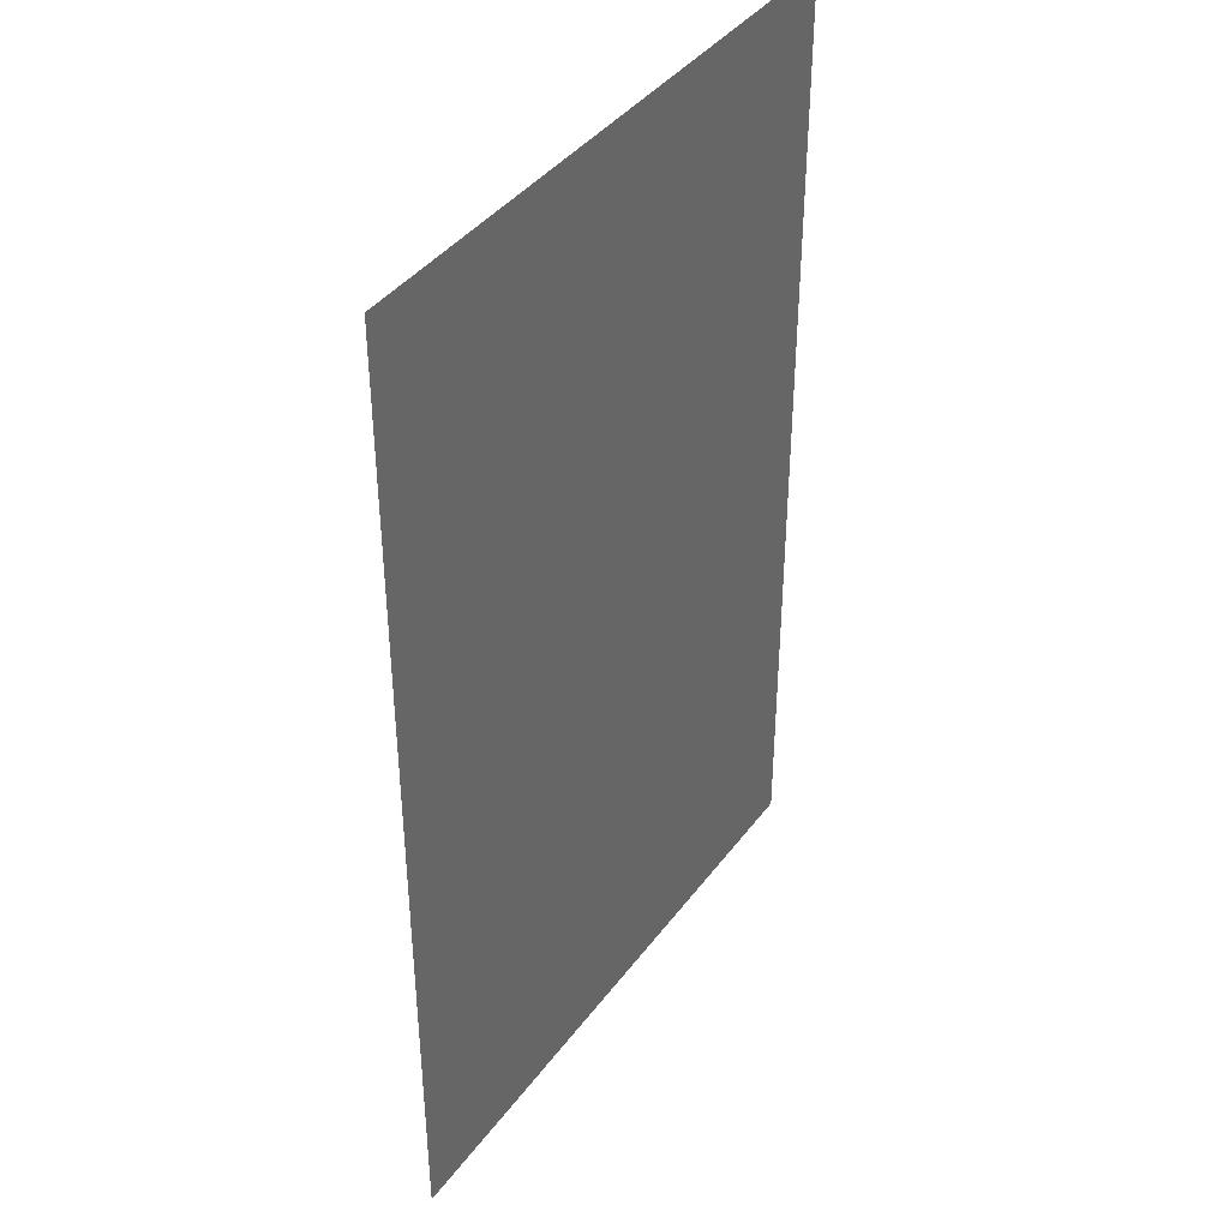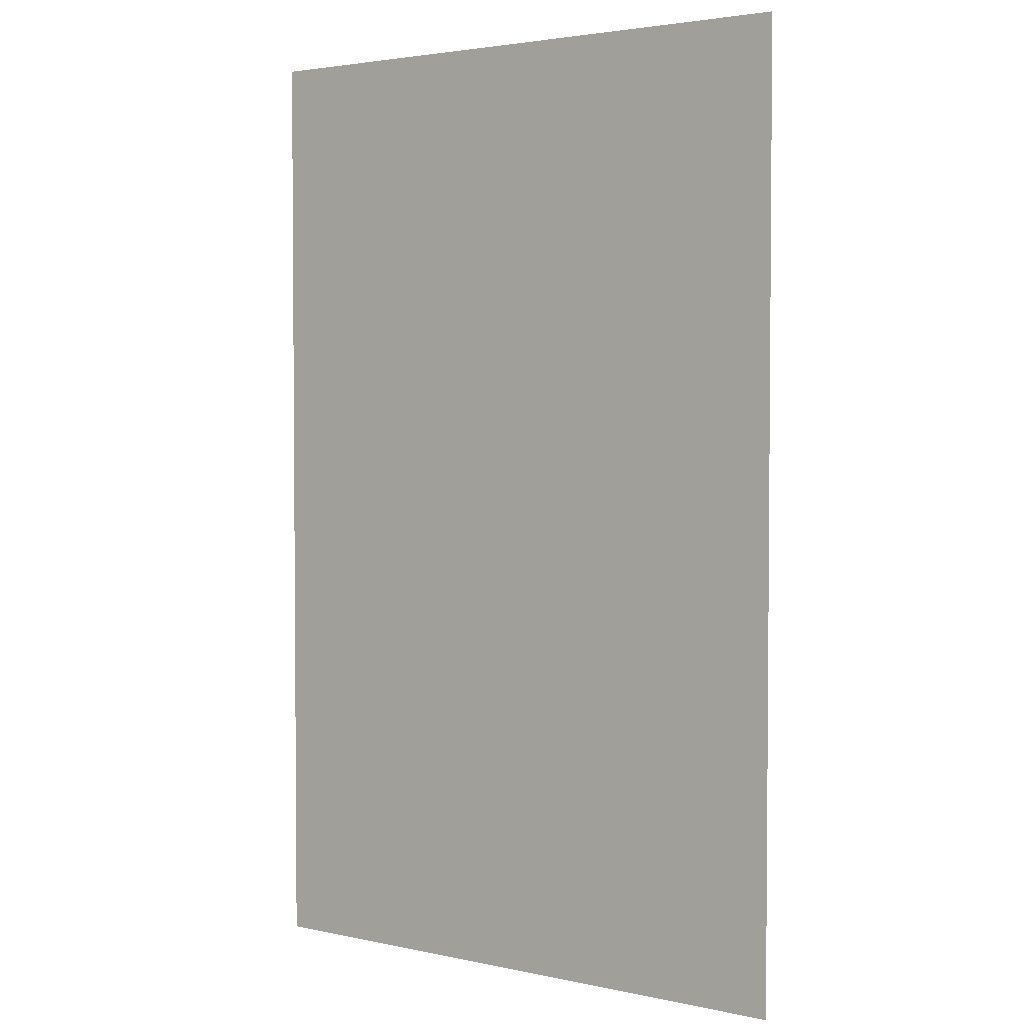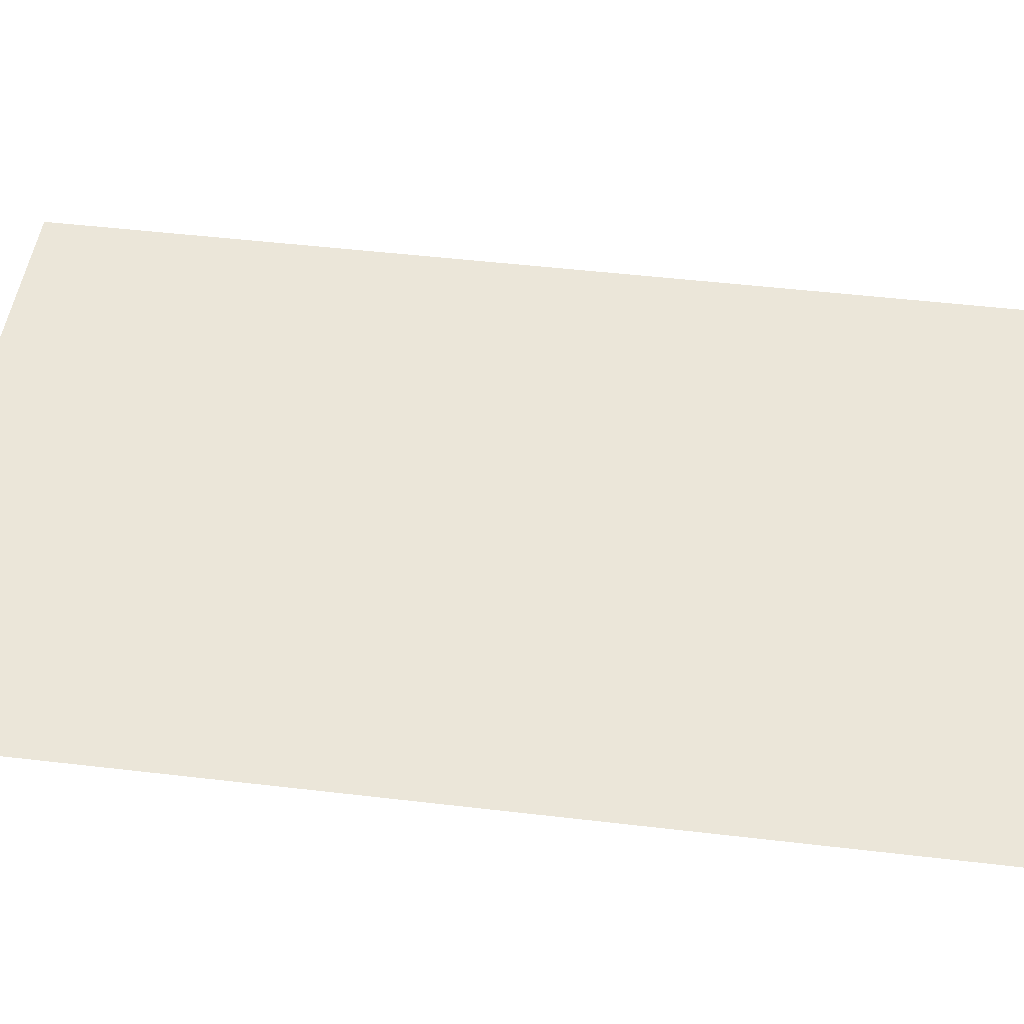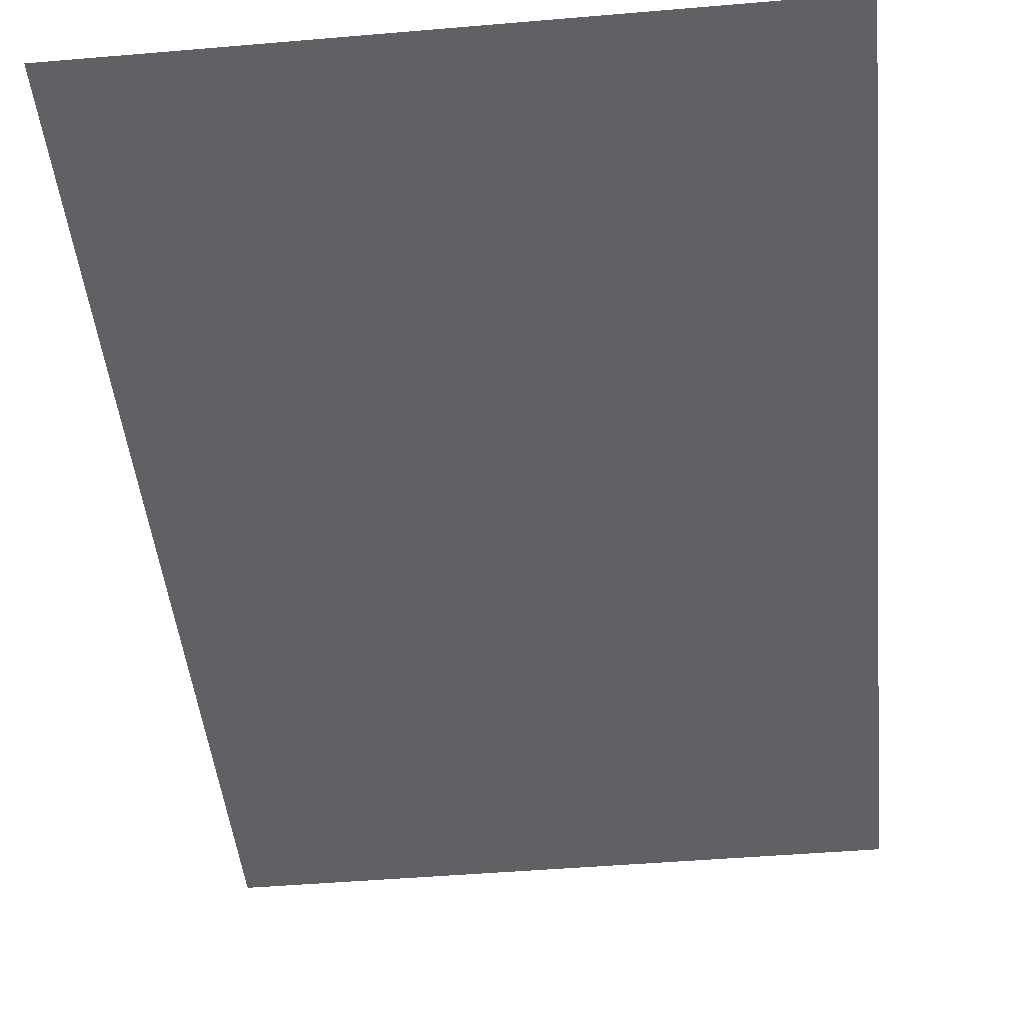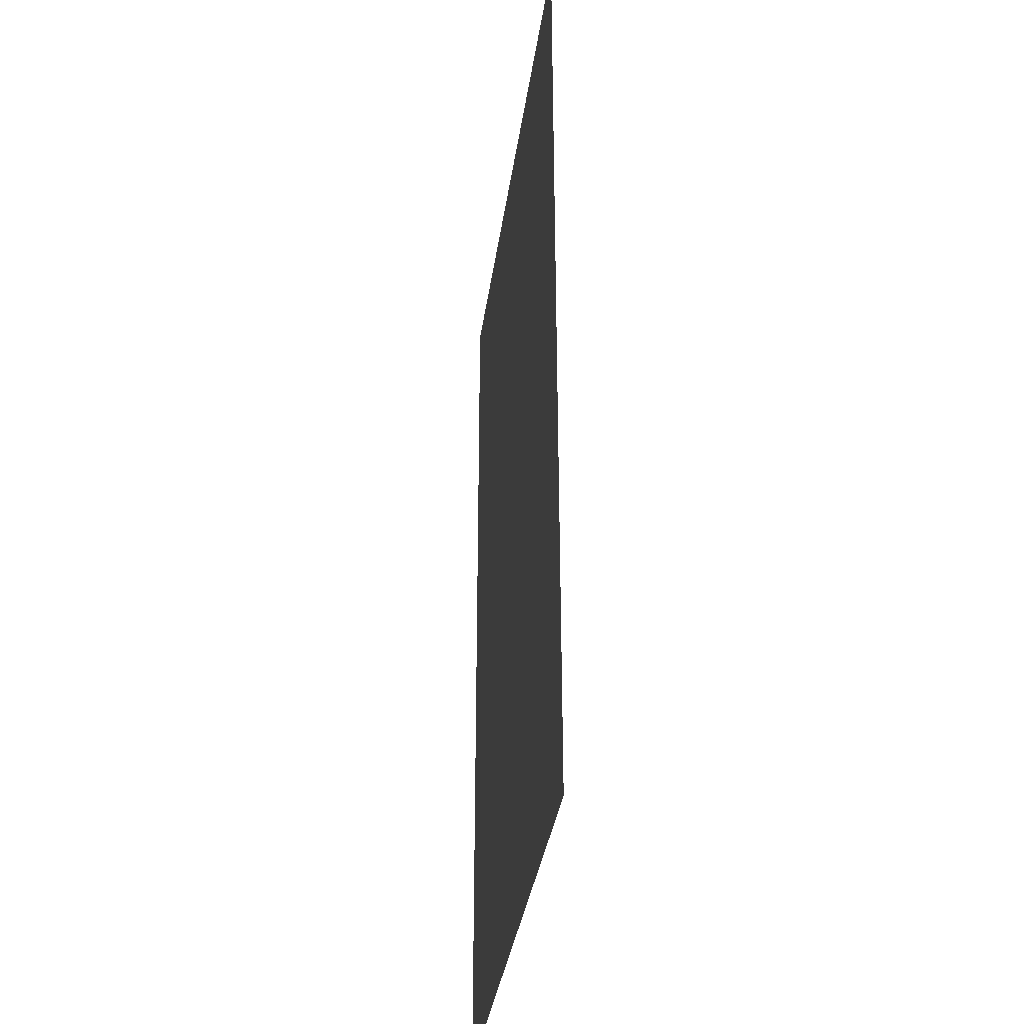
<metadata>
{"format":"obj","ext":"obj","renderer":"f3d","projection":"perspective","resolution":1024,"background":"white","views":[{"elev":40.3,"azim":-57.0,"up":"+Y"},{"elev":3.0,"azim":-143.2,"up":"+Y"},{"elev":47.6,"azim":-82.4,"up":"+Z"},{"elev":-46.0,"azim":-174.4,"up":"+Z"},{"elev":-34.5,"azim":-97.7,"up":"+Y"}]}
</metadata>
<code>
v -13.18 7.34 0.05
v -13.18 -16.39 0.05
v 1.905 7.34 0.05
v 1.905 -16.39 0.05
g Terrain_(1)_1647_4
f 1 3 2
f 2 3 4

</code>
